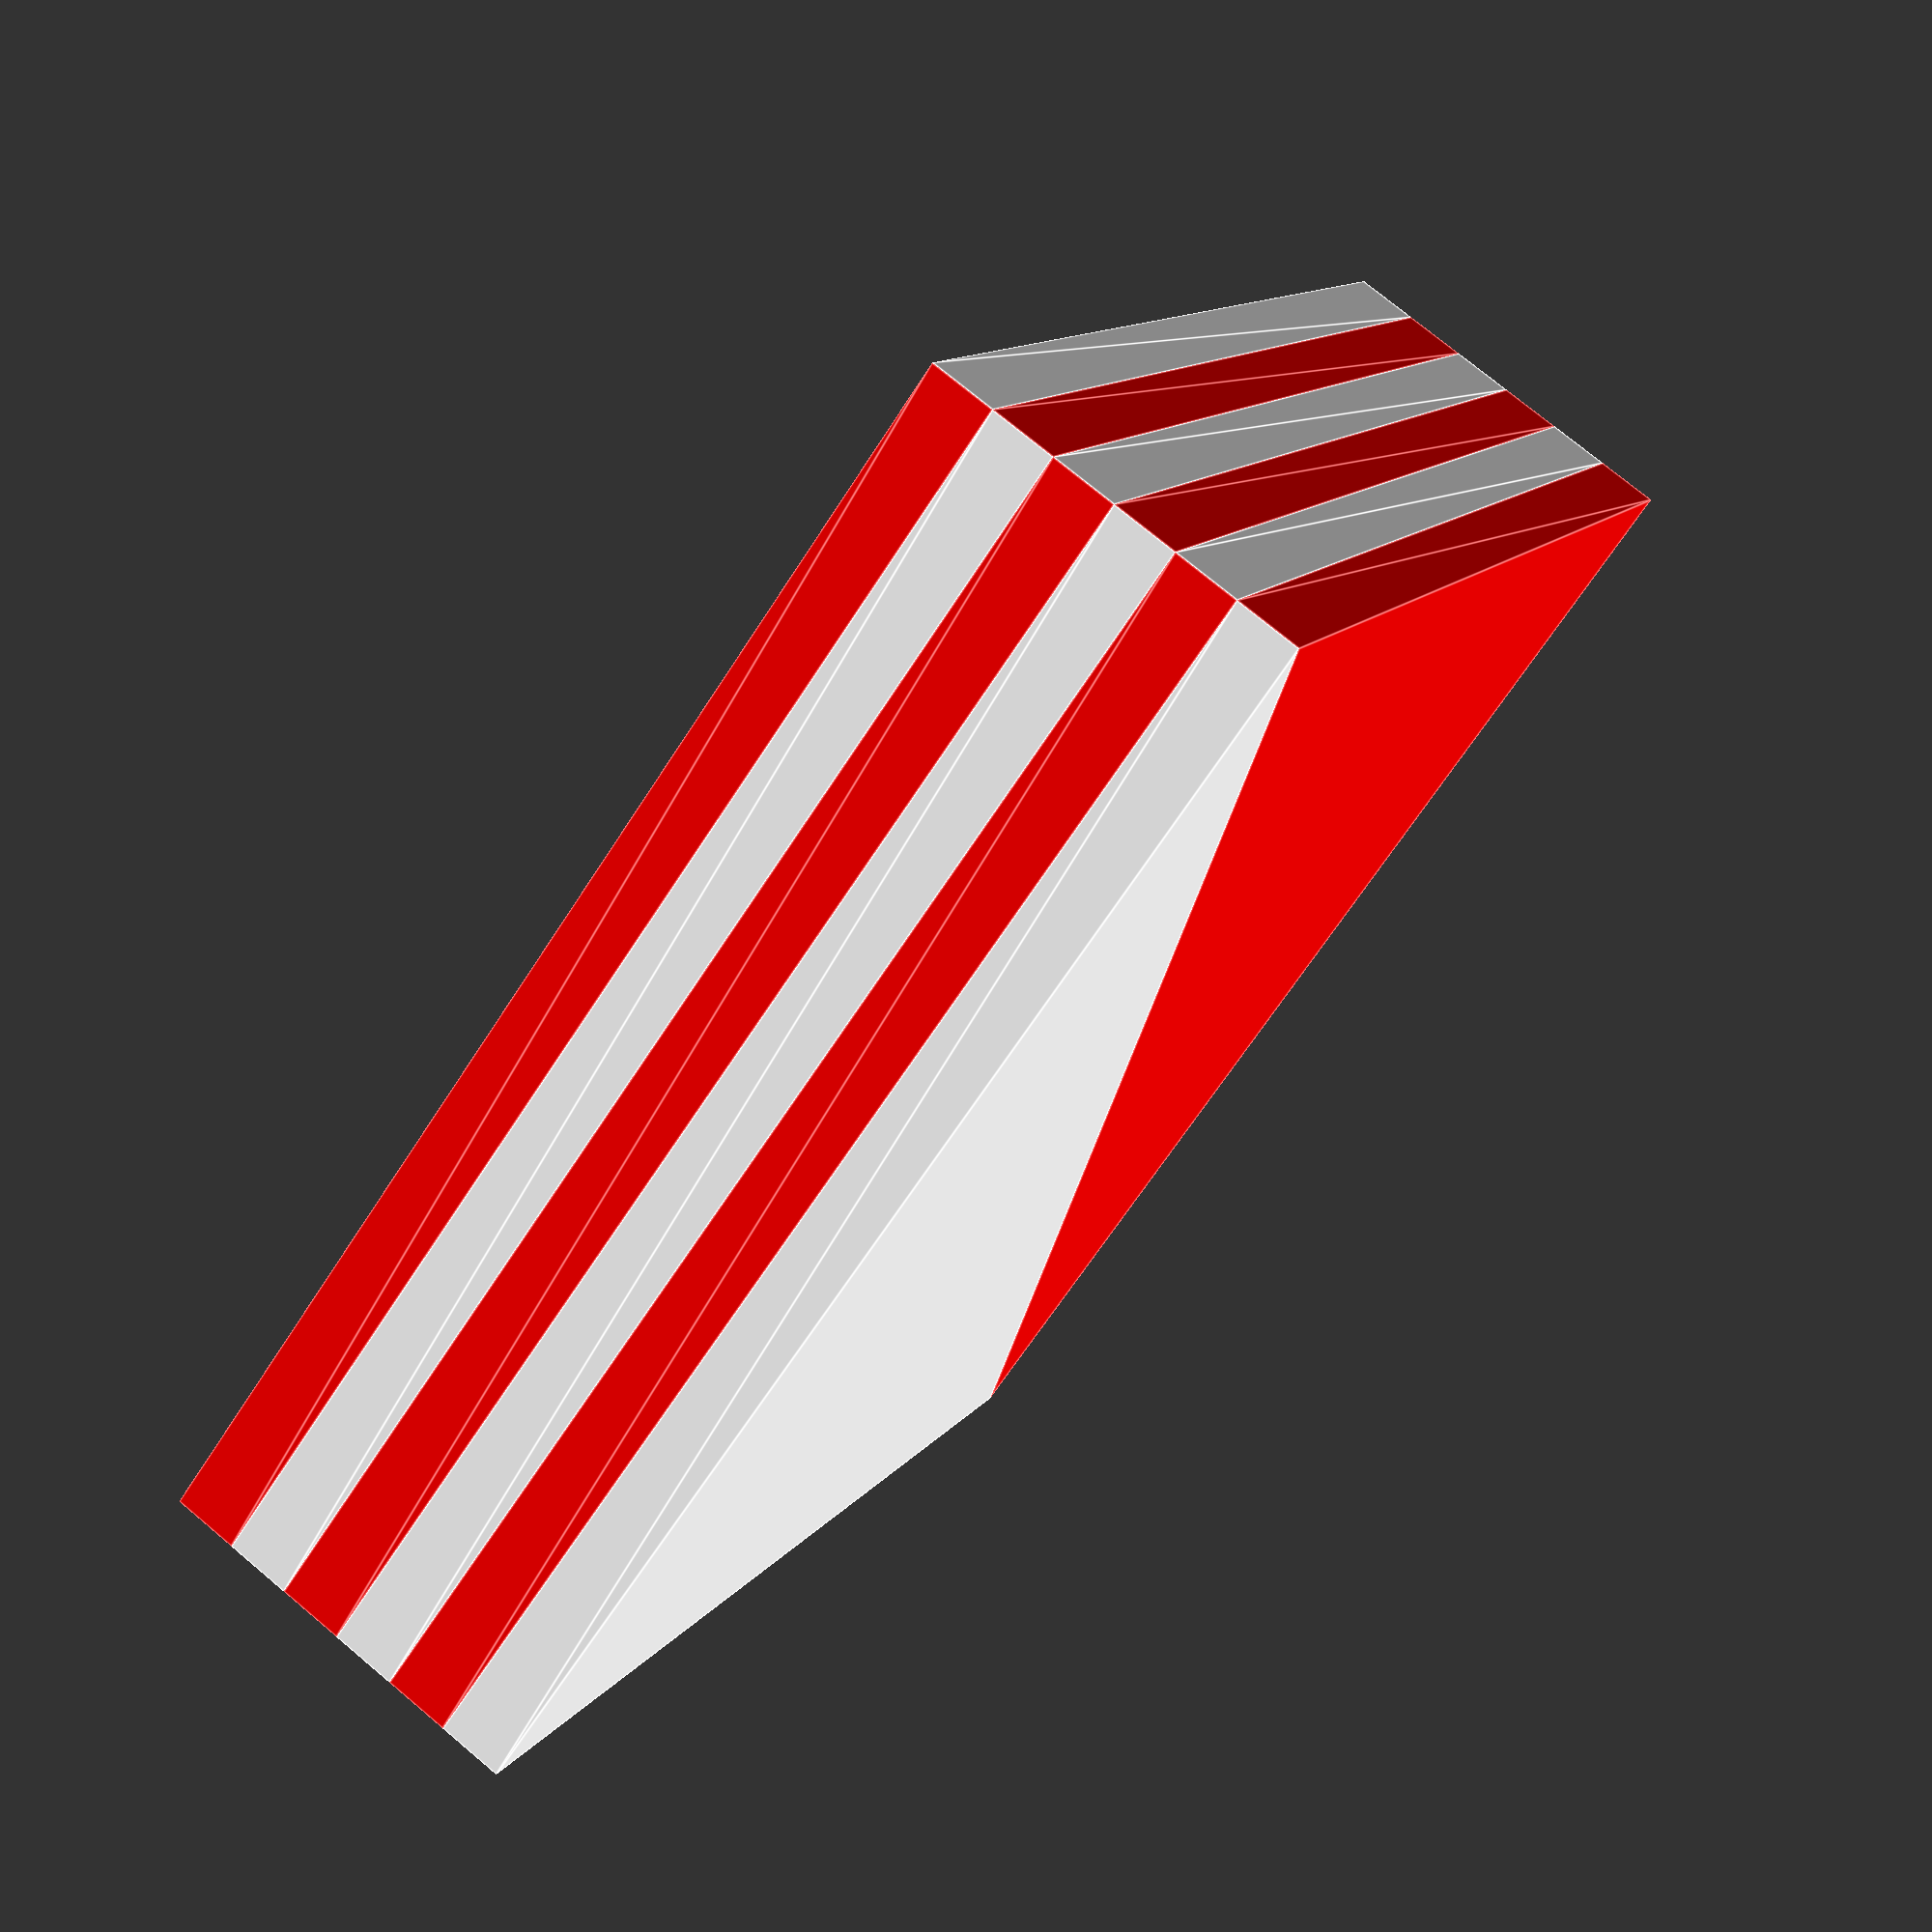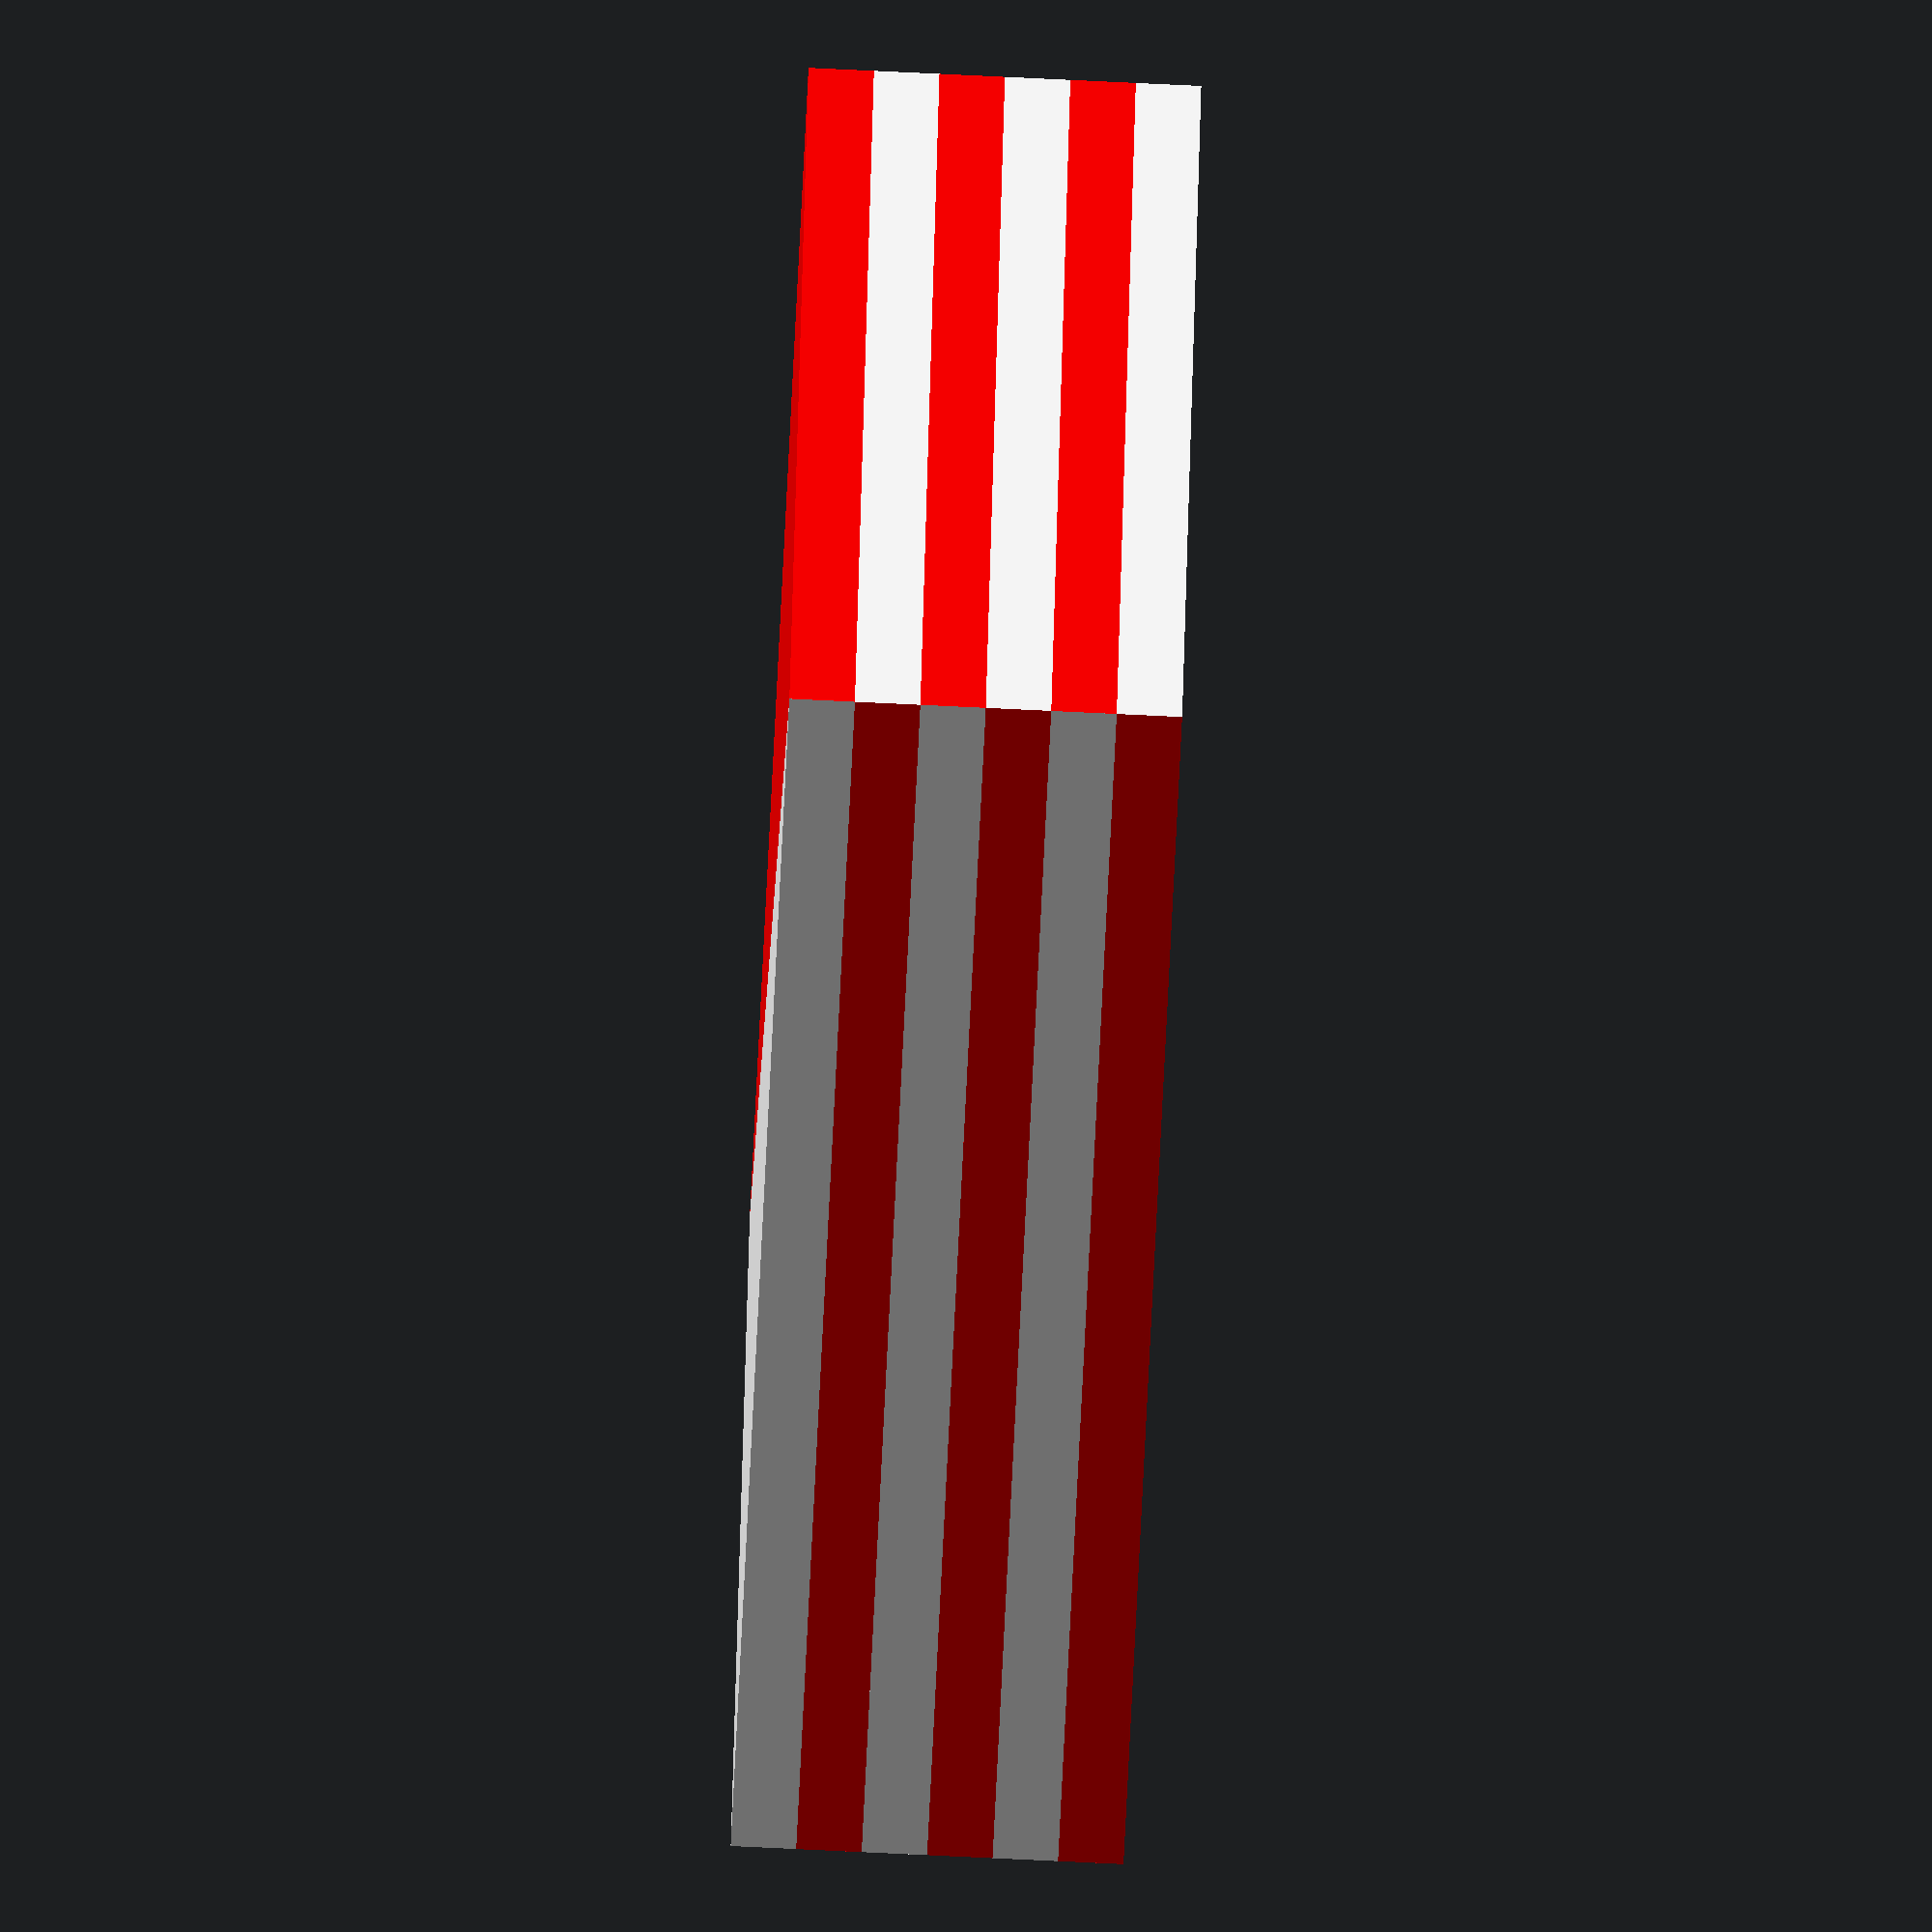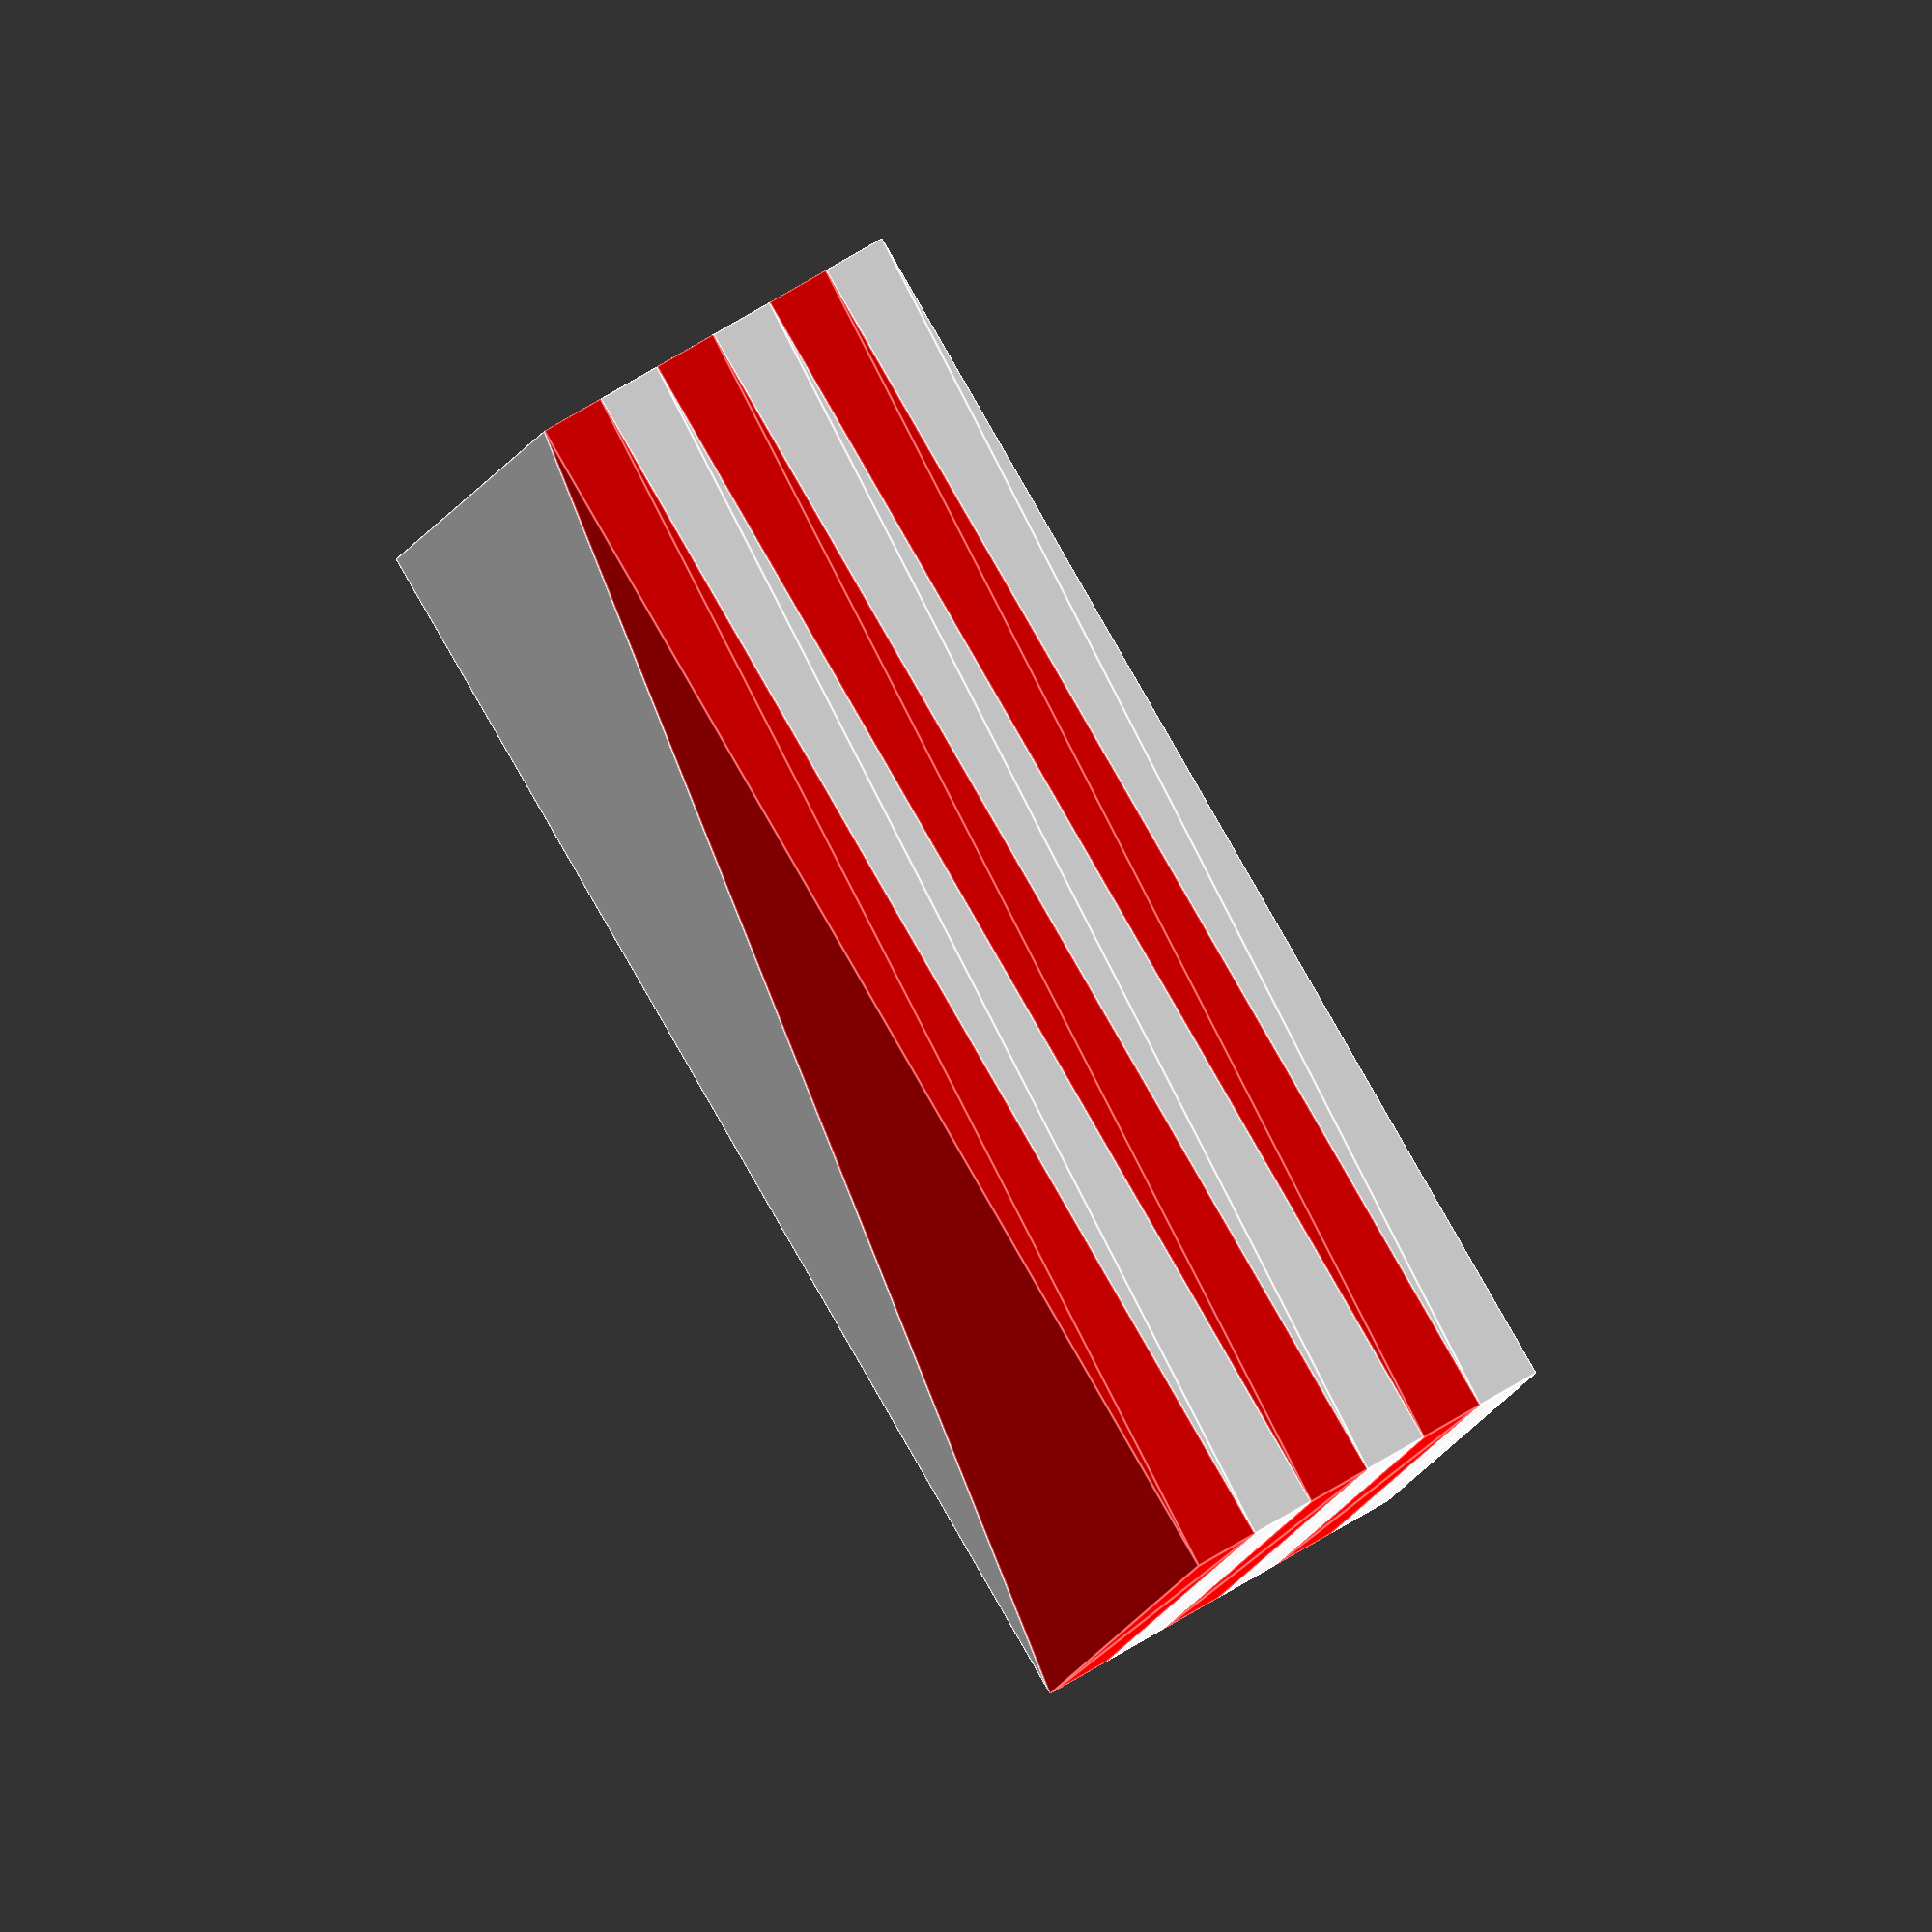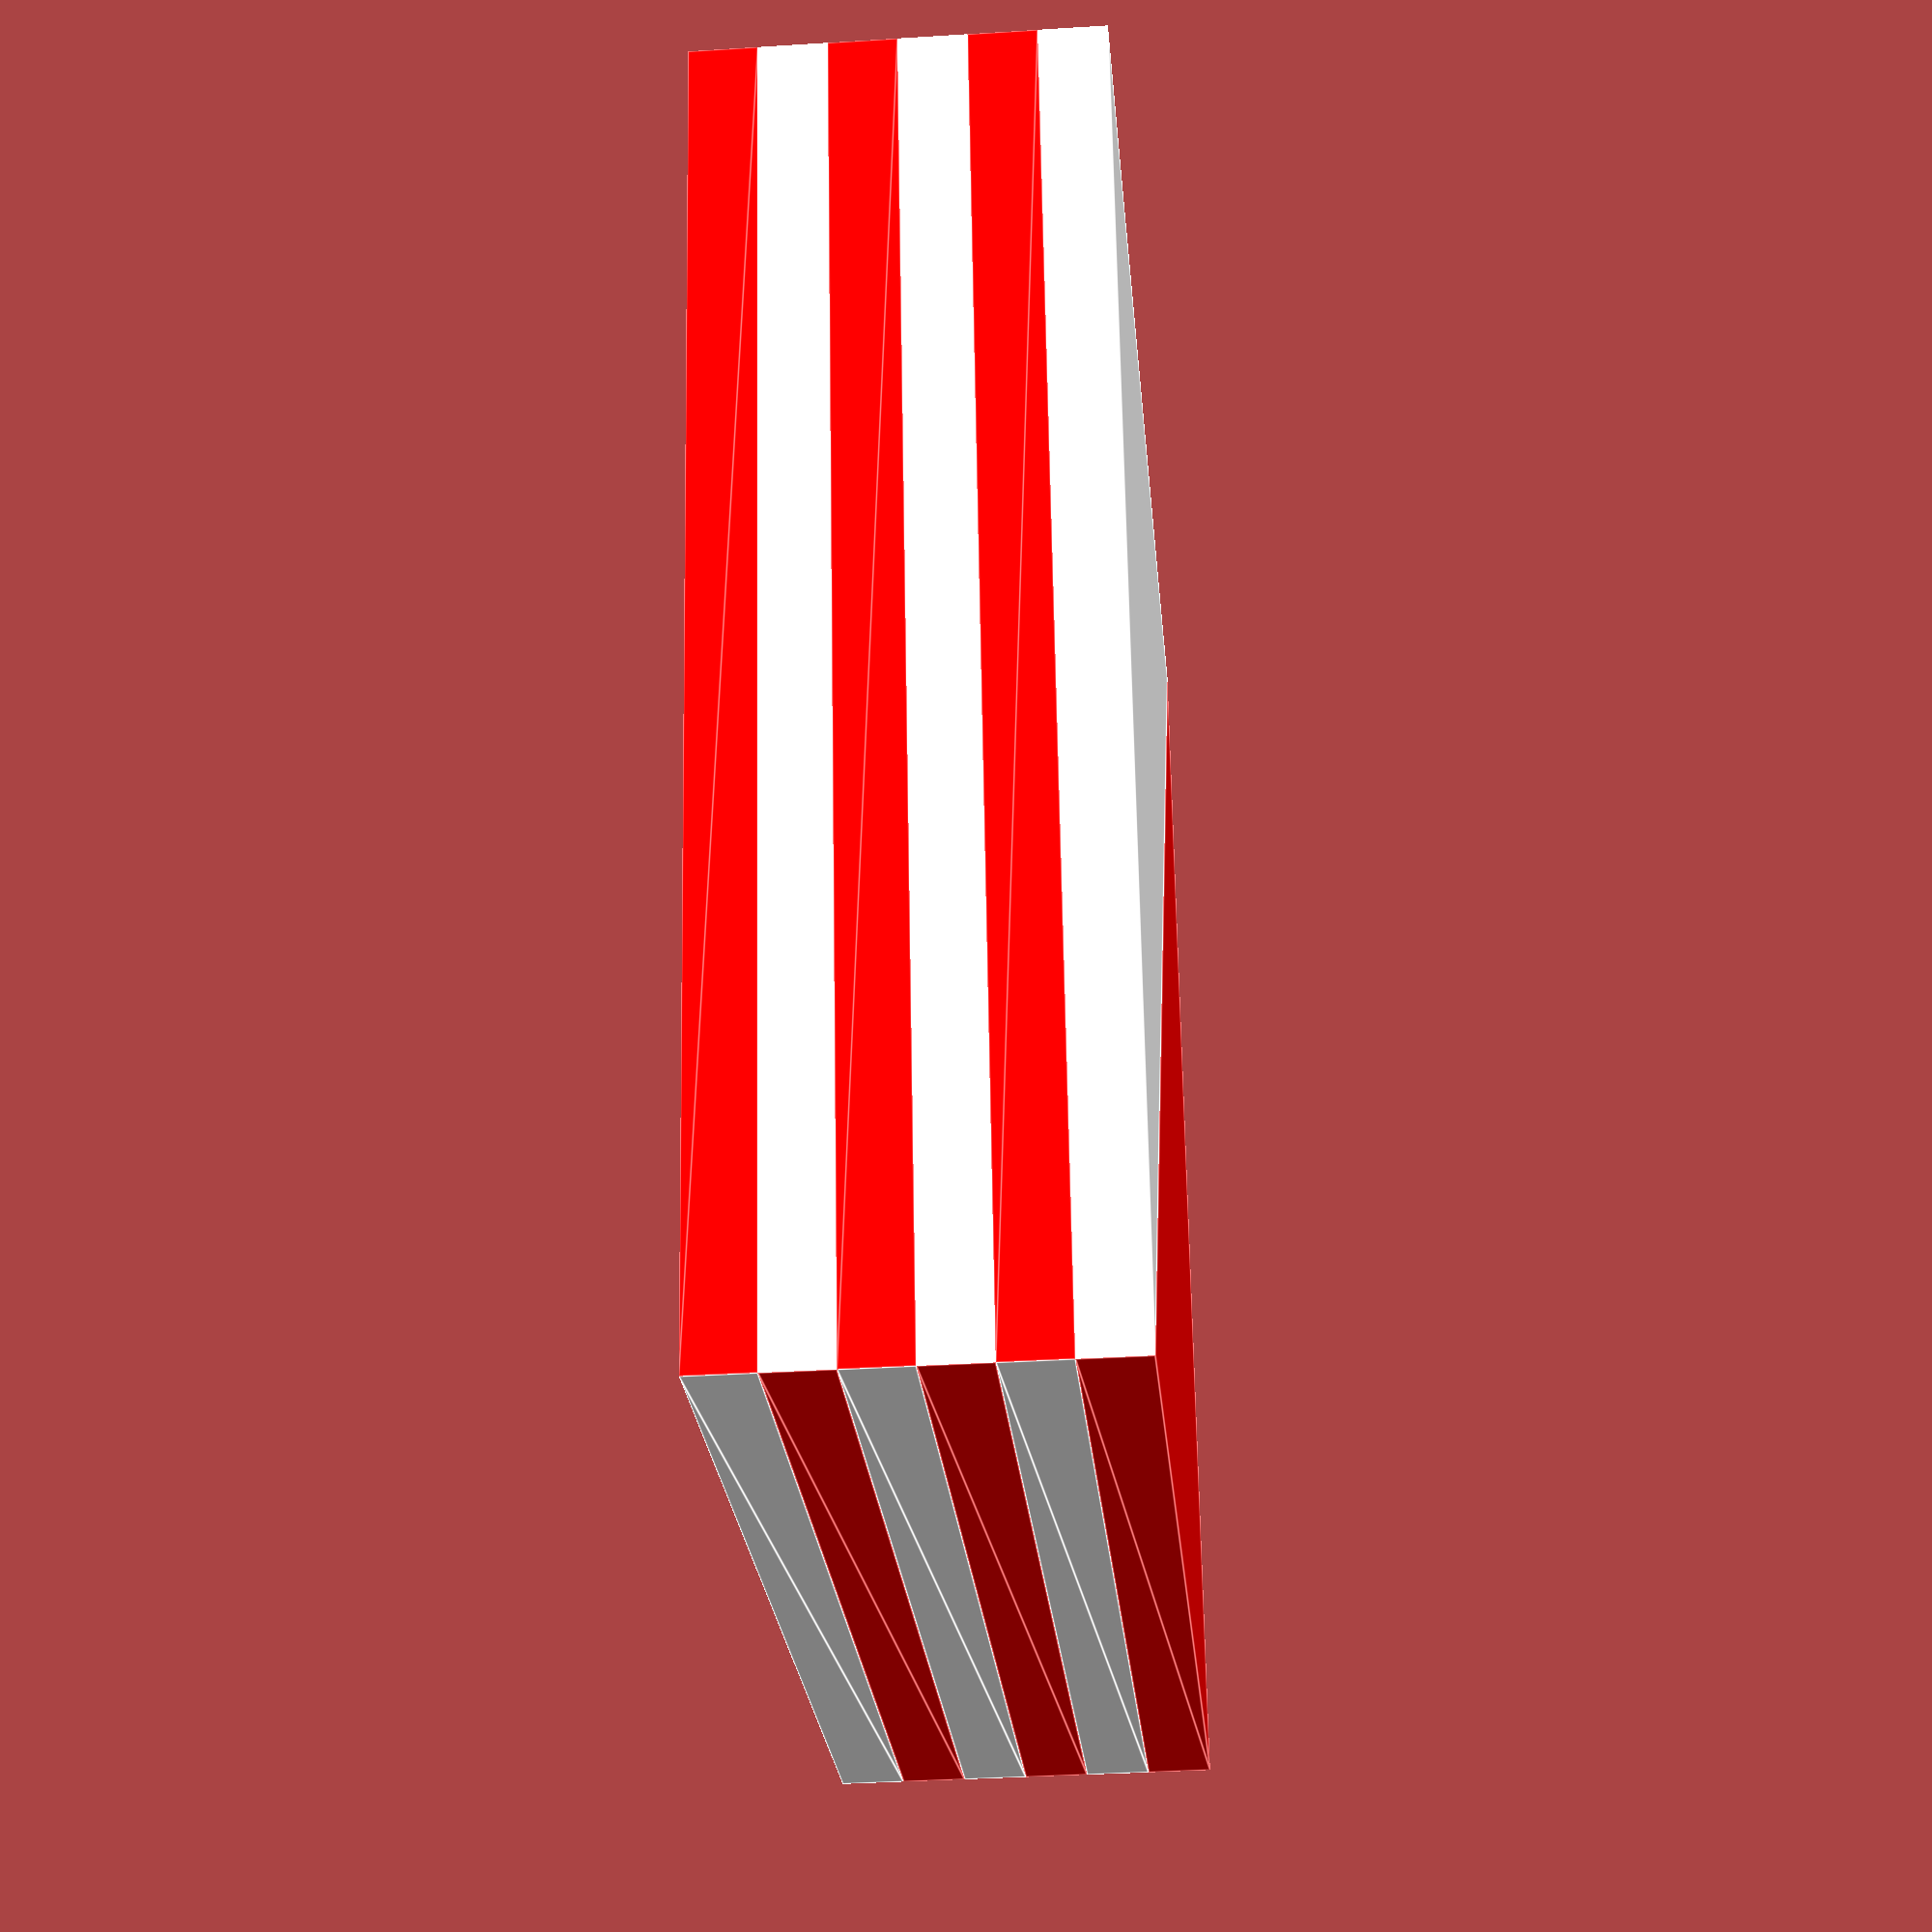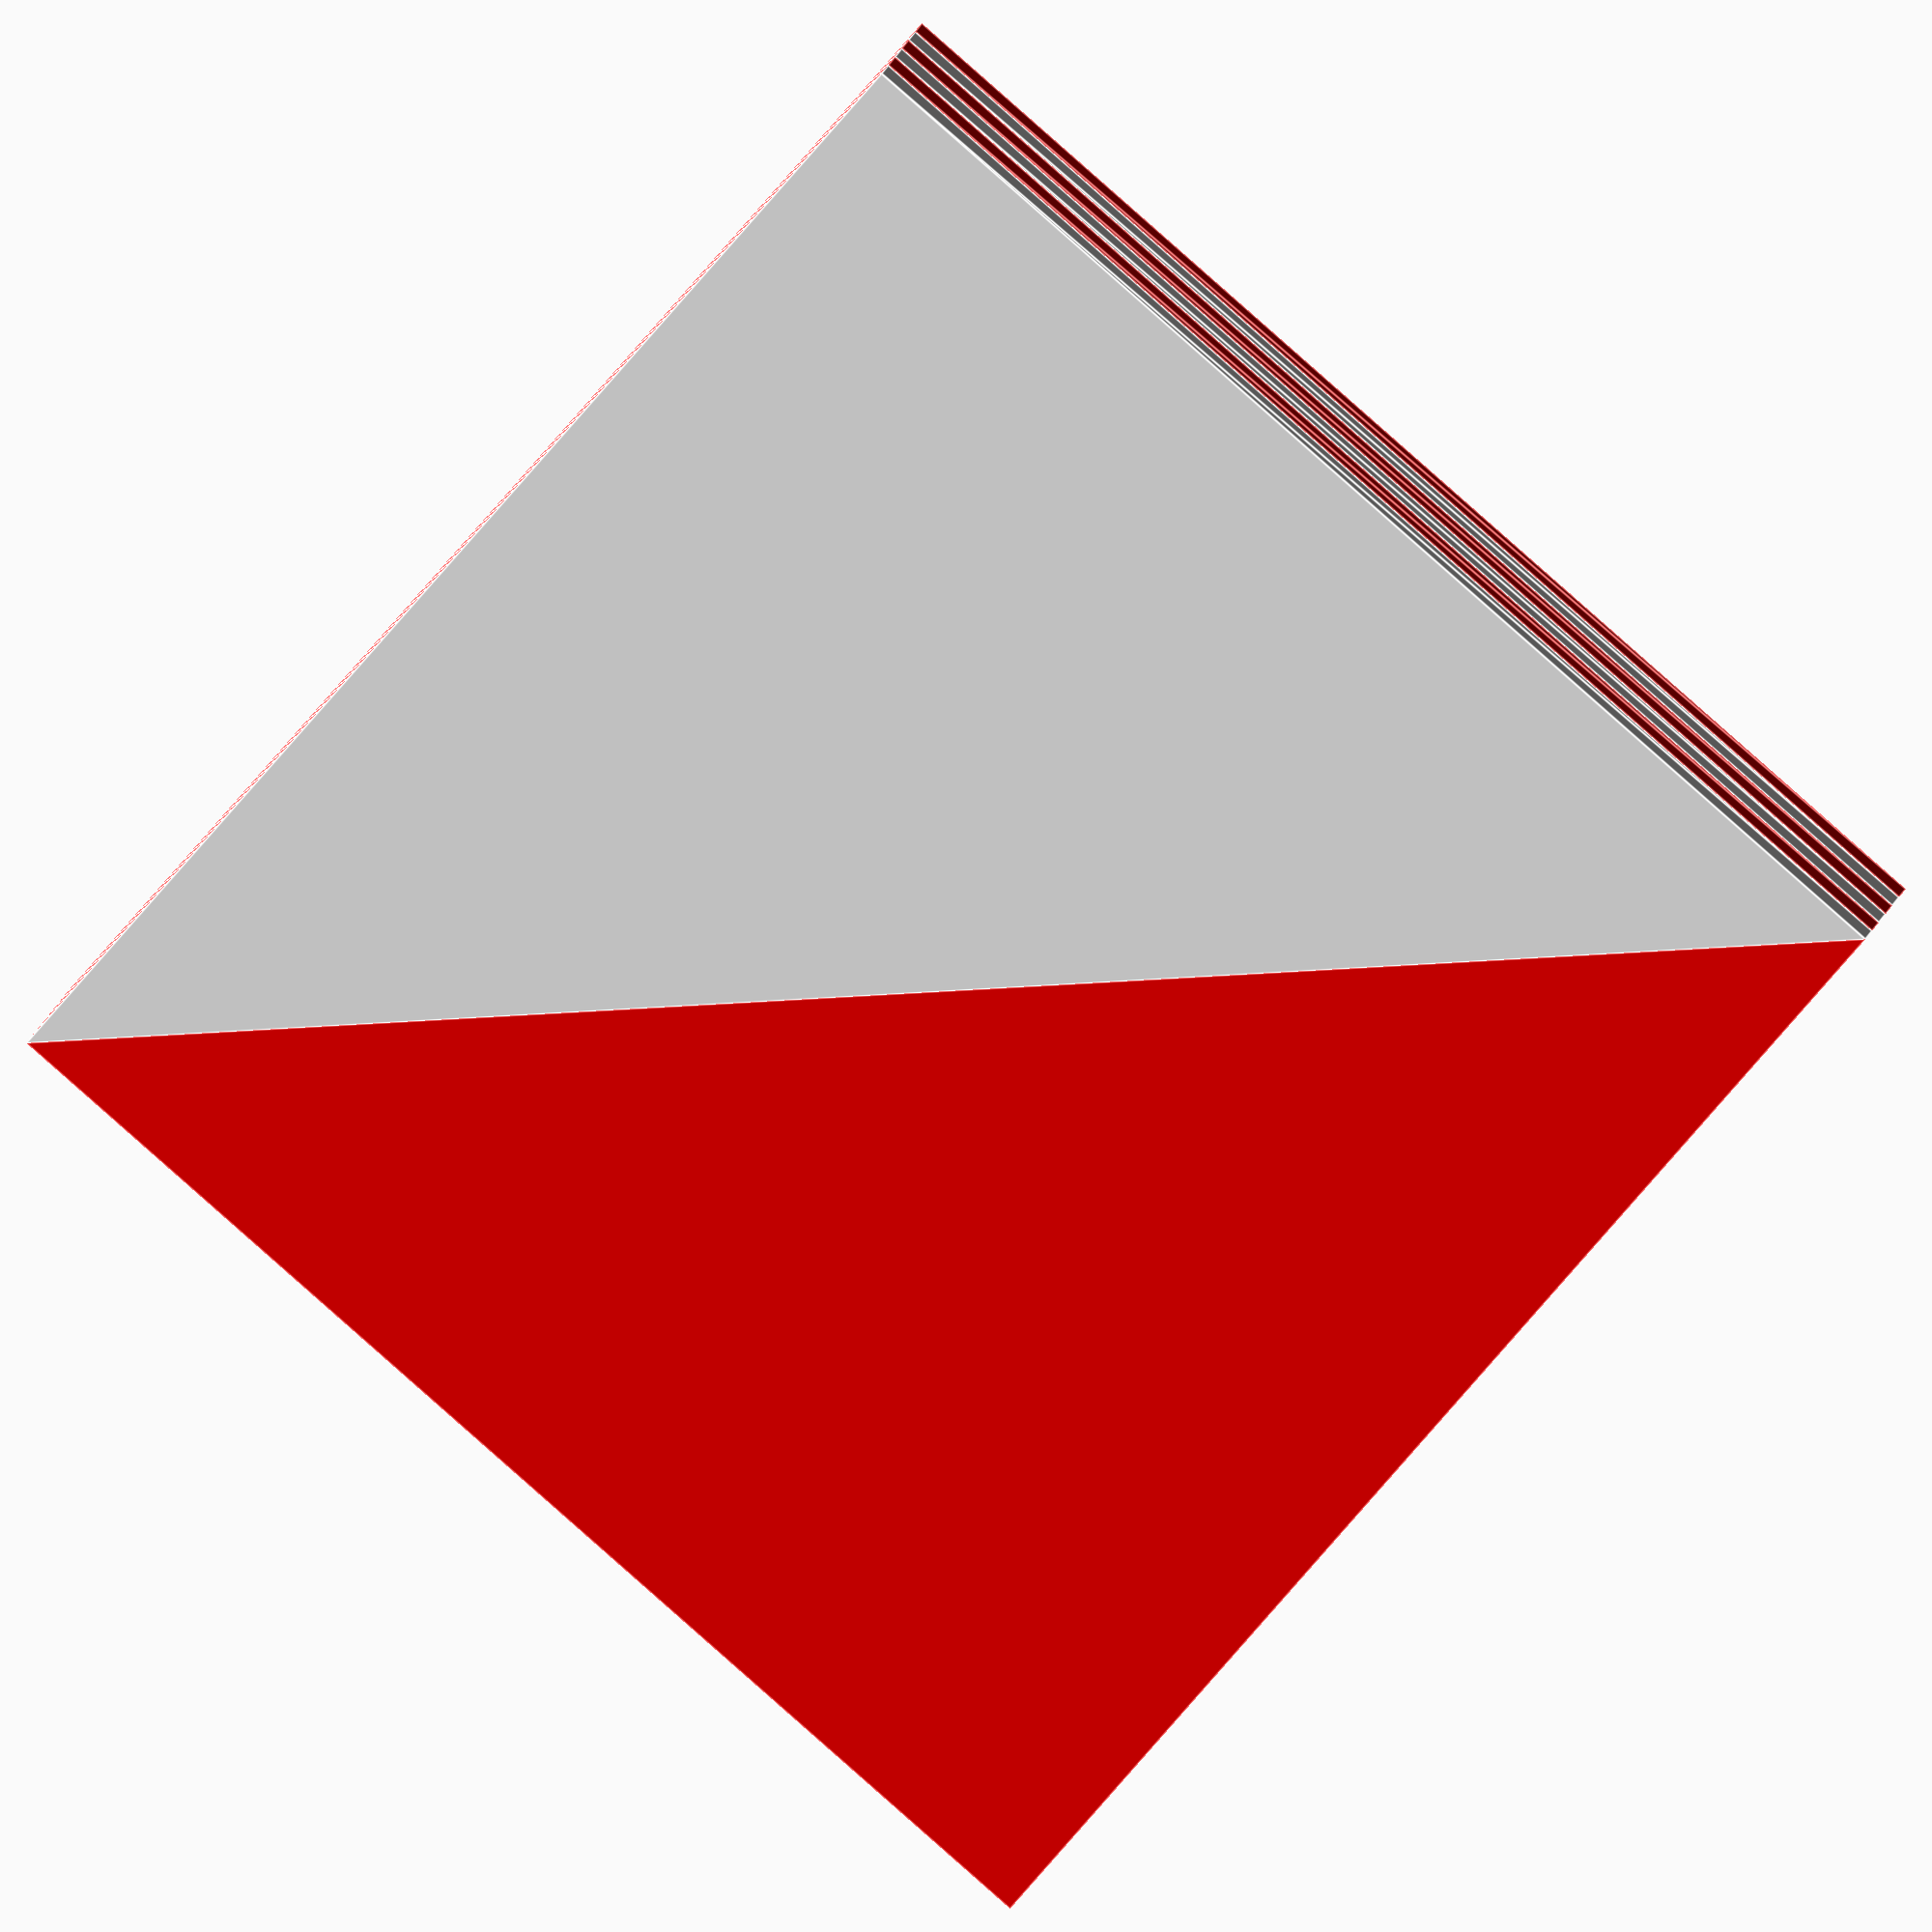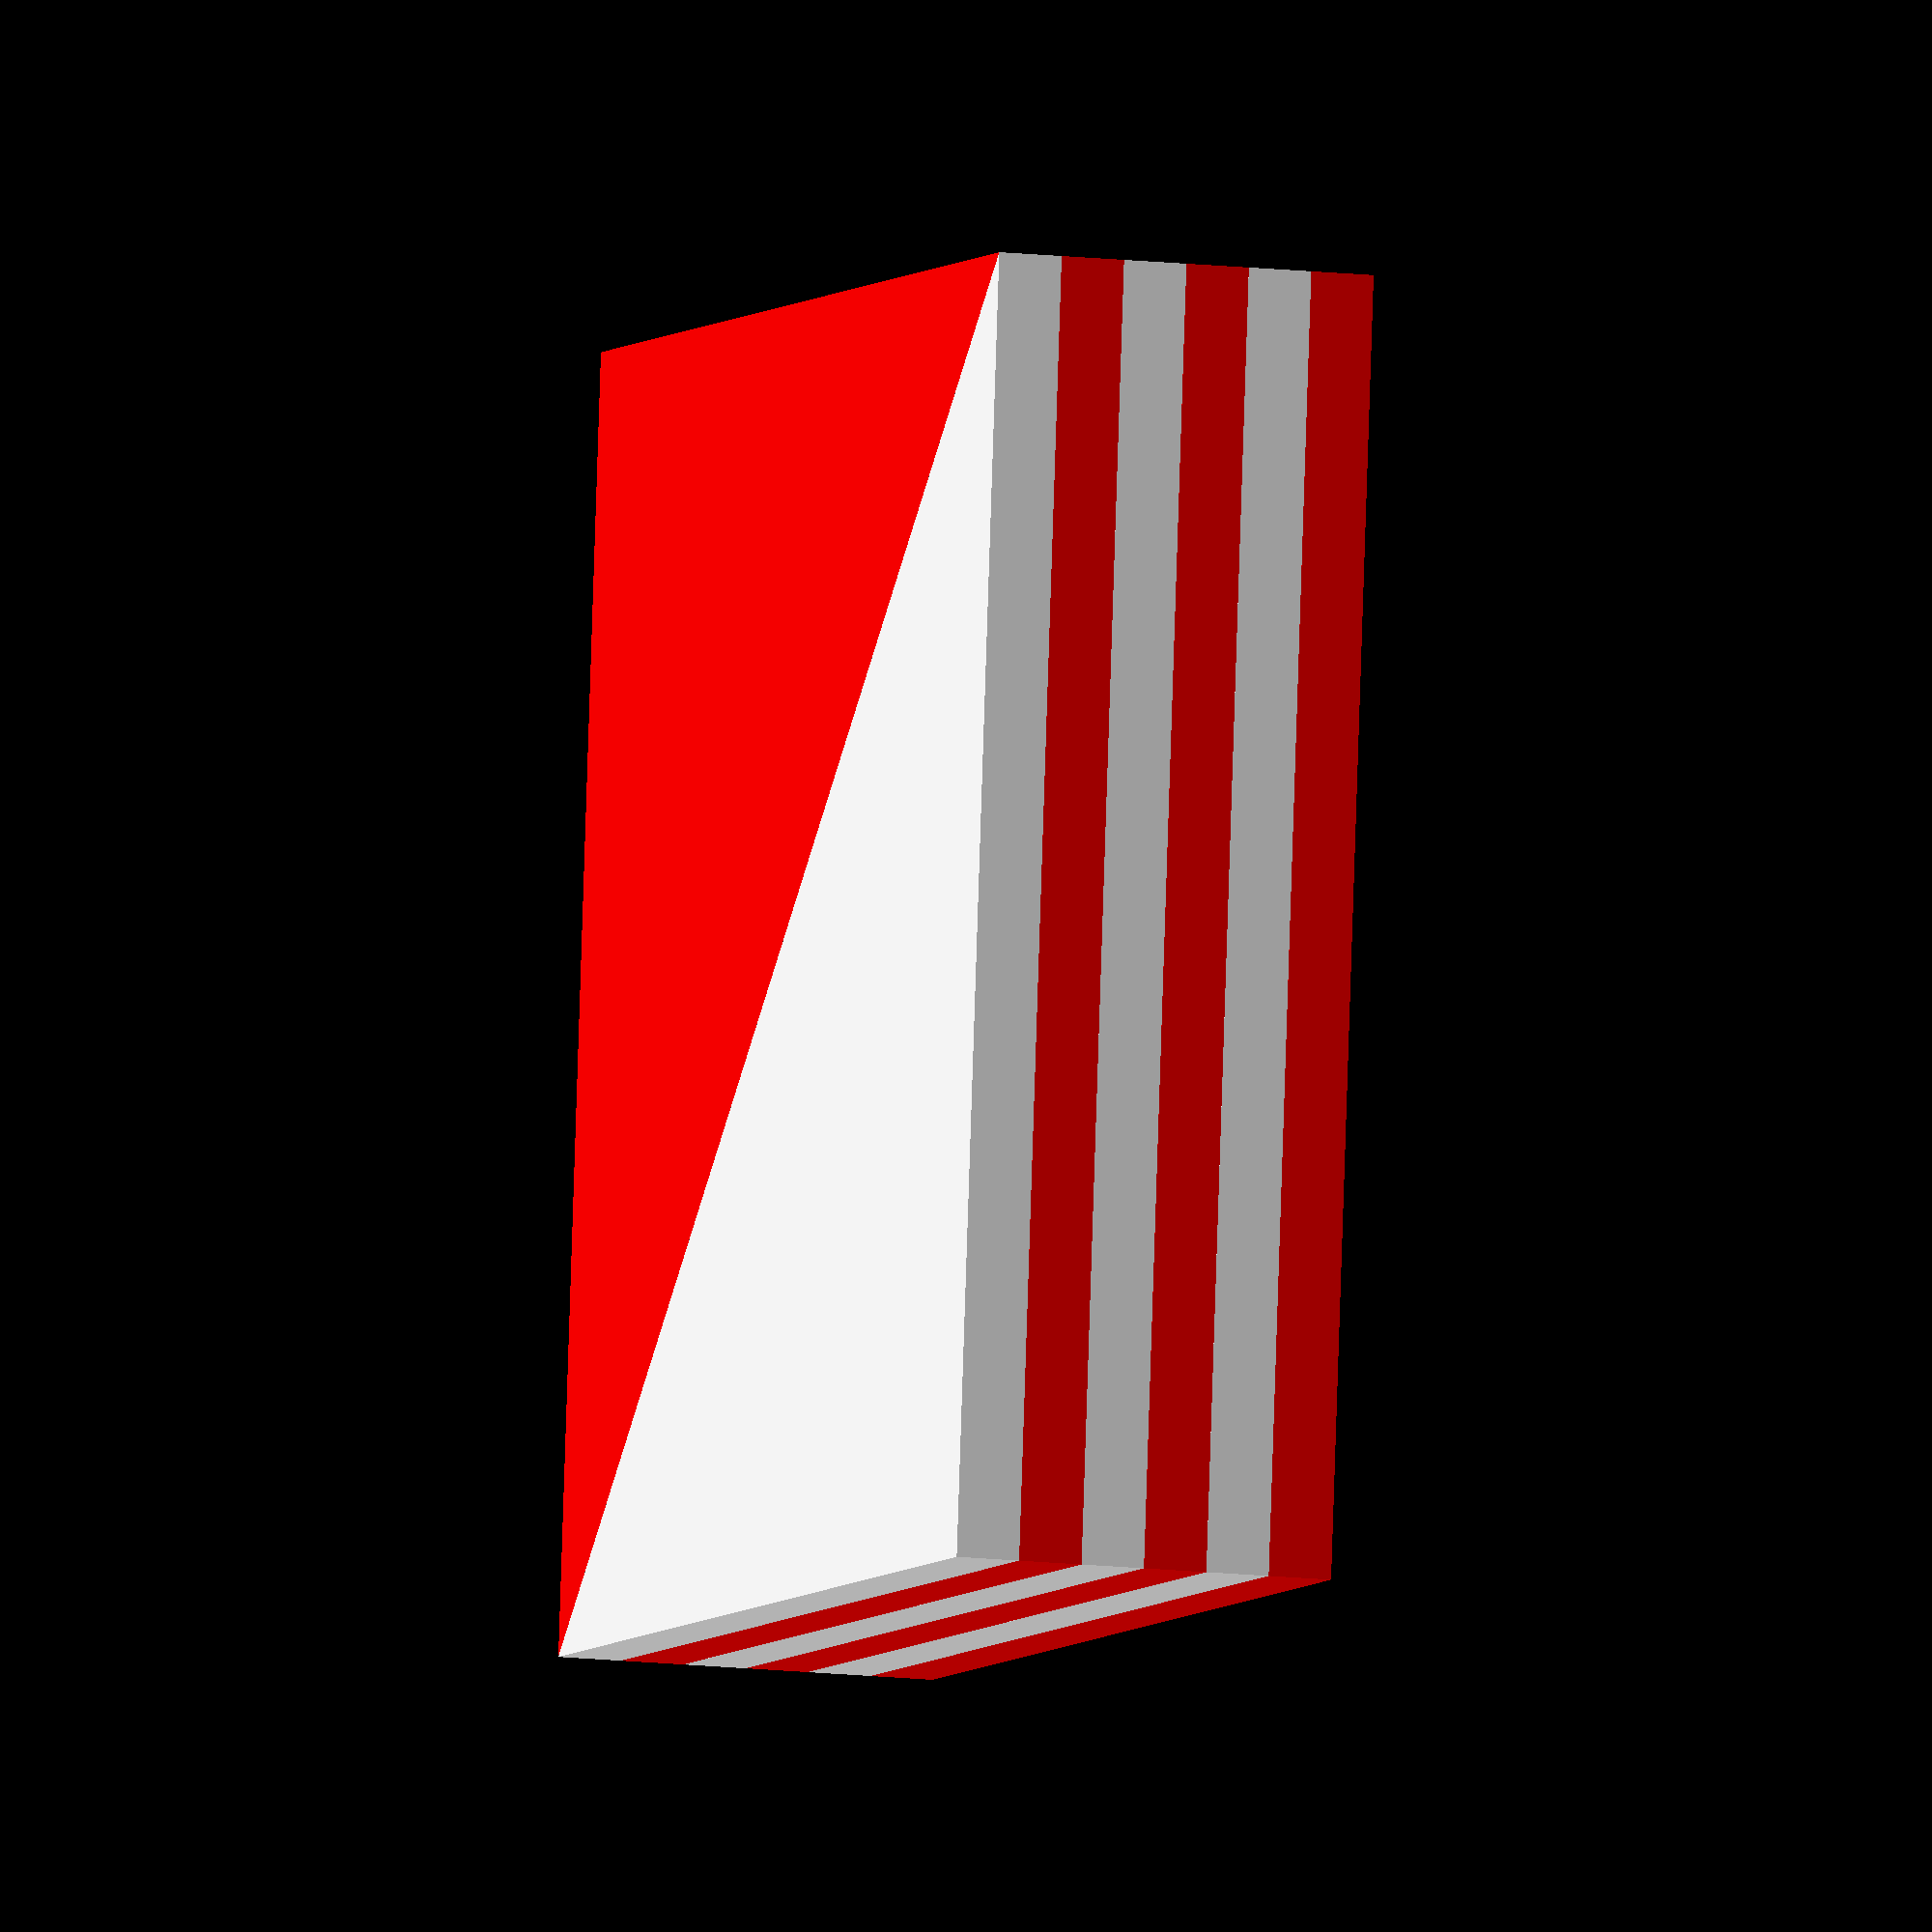
<openscad>
altura=1;
lados=20;
rep=6;
color1="red";
color2="white";
color1boolean=true;
color2boolean=true;

module triangulo(x) {
  linear_extrude(height=x) polygon(points=[[0,0],[0,lados],[lados,0]]);
}

for (i=[0:altura:altura*(rep-1)]) {
  if ((i/altura)%2==0) {
    if (color1boolean) translate([0,0,i]) color(color1) triangulo(altura);
    if (color2boolean) translate([lados,lados,i]) color(color2) mirror([1,1,0]) triangulo(altura);
  } else {
    if (color2boolean) translate([0,0,i]) color(color2) triangulo(altura);
    if (color1boolean) translate([lados,lados,i]) color(color1) mirror([1,1,0]) triangulo(altura);
  }

}
</openscad>
<views>
elev=105.4 azim=213.1 roll=50.1 proj=p view=edges
elev=79.2 azim=72.0 roll=267.3 proj=o view=solid
elev=286.7 azim=77.2 roll=239.2 proj=o view=edges
elev=216.7 azim=257.6 roll=265.3 proj=p view=edges
elev=172.6 azim=139.0 roll=354.1 proj=o view=edges
elev=11.0 azim=173.9 roll=252.2 proj=o view=wireframe
</views>
